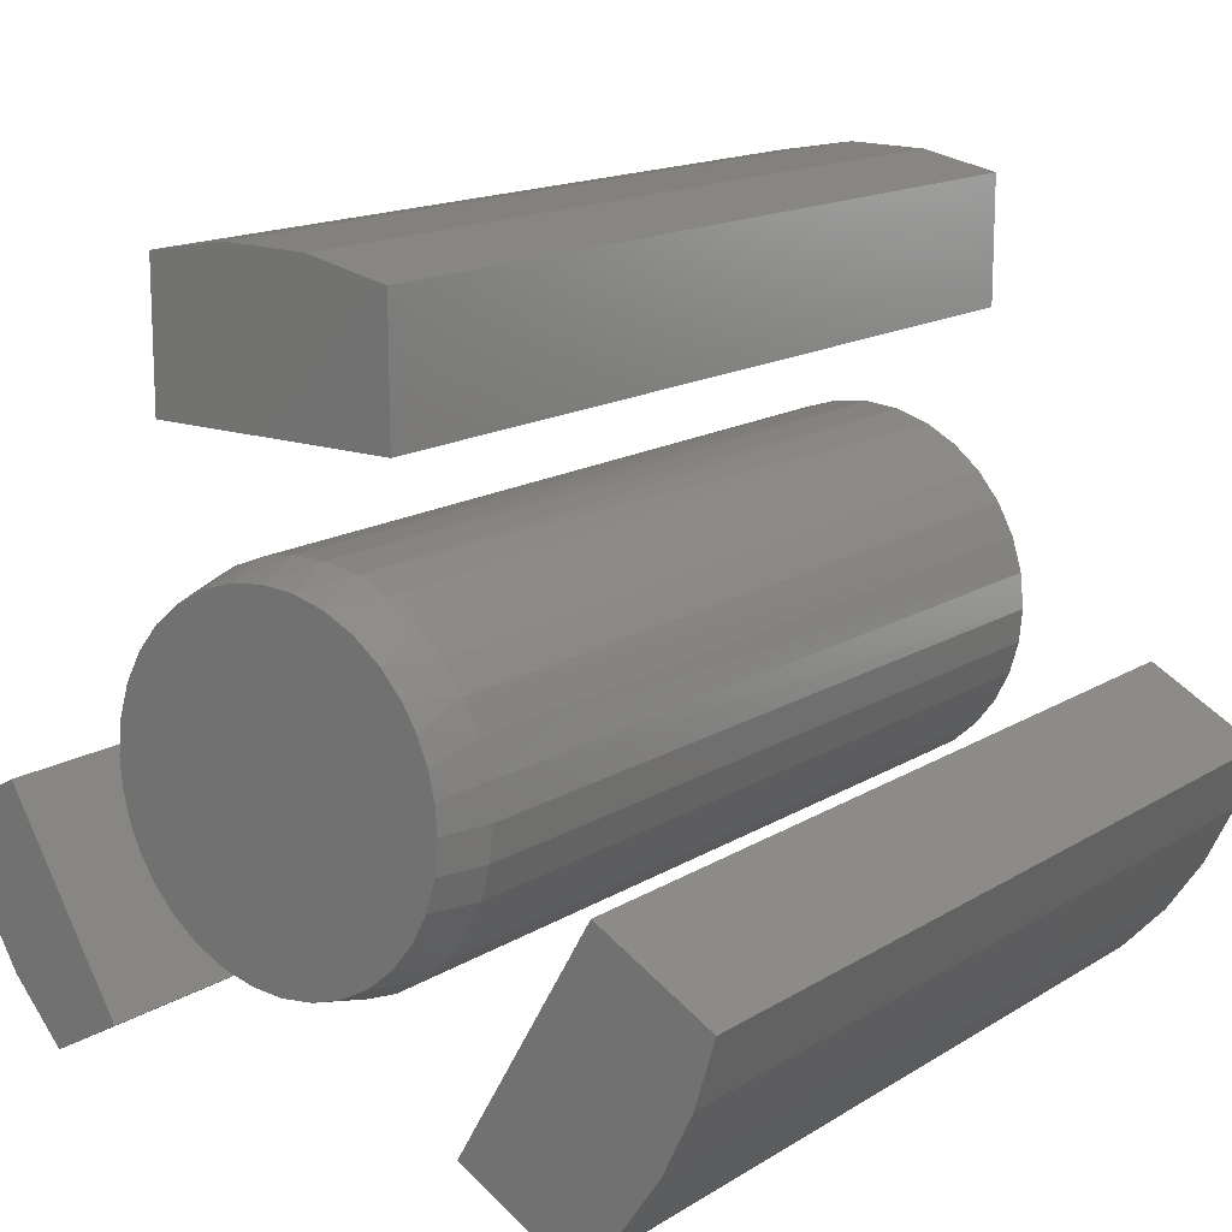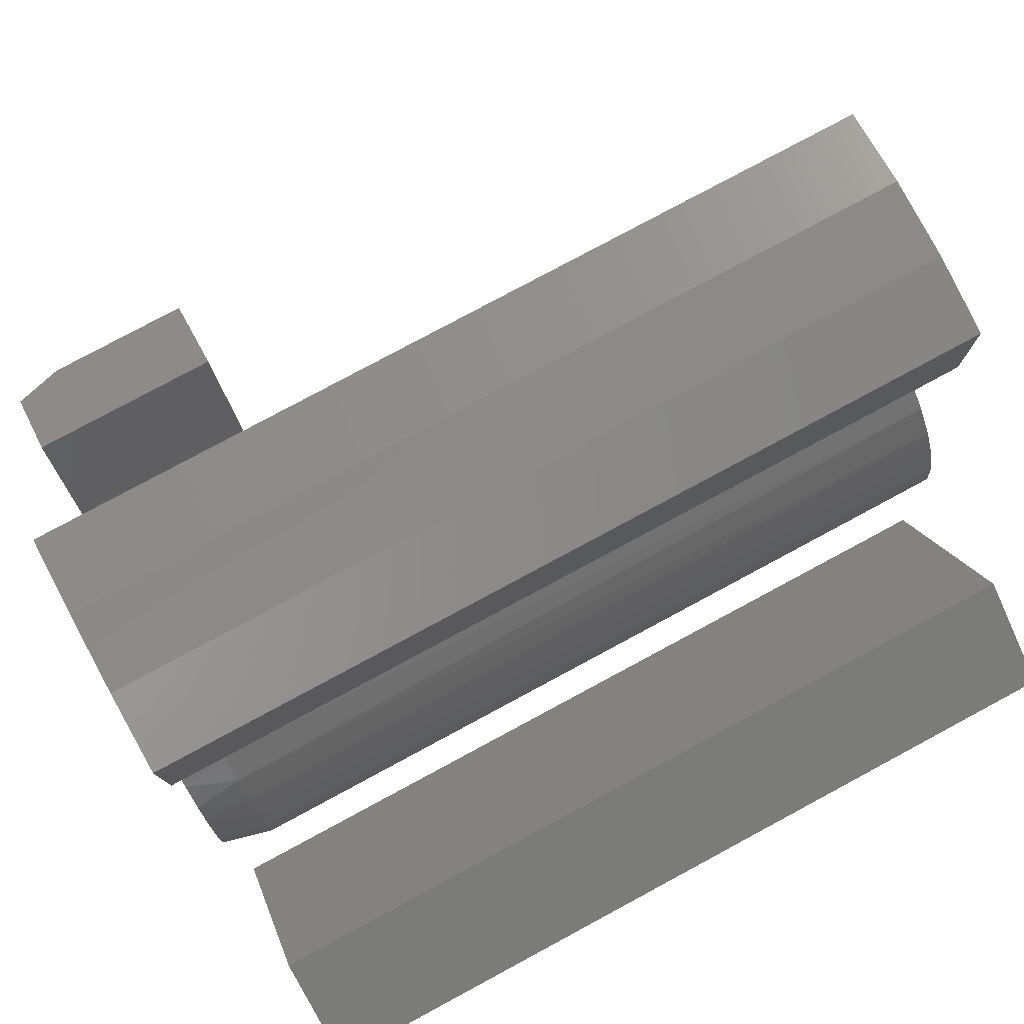
<metadata>
{"format":"stl","ext":"stl","renderer":"f3d","projection":"perspective","resolution":1024,"background":"white","views":[{"elev":14.9,"azim":-142.9,"up":"+Z"},{"elev":78.9,"azim":-118.3,"up":"+Z"}]}
</metadata>
<code>
# stl→obj: 360 verts, 696 faces
v 0.2896 0.5625 -0.04877
v 0.2896 0.75 -0.04877
v 0.1875 0.5625 -0.2266
v 0.1875 0.75 -0.2266
v 0.2508 0.75 -0.2621
v 0.265 0.7031 -0.2701
v 0.265 0.5625 -0.2701
v 0.3672 0.7031 -0.09227
v 0.3672 0.5625 -0.09227
v 0.3441 0.7031 -0.1574
v 0.3441 0.5625 -0.1574
v 0.3096 0.7031 -0.2173
v 0.3096 0.5625 -0.2173
v 0.3531 0.75 -0.08435
v -0.1016 0.5625 0.3611
v 0.03422 0.5625 0.3734
v -0.03422 0.5625 0.3734
v 0.1016 0.5625 0.3611
v -0.01284 0.5625 0.3434
v 0.04498 0.5625 0.3407
v 0.1016 0.5625 0.3286
v 0.1016 0.5625 0.2734
v 0.1016 0.5625 0.3047
v -0.1016 0.5625 0.2734
v -0.07031 0.5625 0.3047
v -0.07031 0.5625 0.3365
v 0.1016 0.7188 0.3047
v 0.1016 0.7656 0.3773
v 0.1016 0.7188 0.3286
v 0.1016 0.7656 0.2578
v 0.1016 1.128e-17 0.2734
v 0.1016 -0.01562 0.2578
v 0.1016 -0.01562 0.3773
v 0.1016 2.601e-17 0.3611
v -0.07031 0.7188 0.3365
v -0.07031 0.7188 0.3047
v -0.01284 0.7188 0.3434
v 0.04498 0.7188 0.3407
v -0.1016 1.473e-17 0.3611
v -0.03422 1.915e-17 0.3734
v 0.03422 2.295e-17 0.3734
v -0.1016 0 0.2734
v -0.3672 0.5625 -0.09375
v -0.3441 0.5625 -0.1589
v -0.3122 0.5625 -0.1531
v -0.3302 0.5625 -0.1088
v -0.3013 0.5625 -0.09264
v -0.2896 0.5625 -0.05025
v -0.1875 0.5625 -0.228
v -0.2303 0.5625 -0.2162
v -0.2591 0.5625 -0.2324
v -0.265 0.5625 -0.2715
v -0.3096 0.5625 -0.2188
v -0.2883 0.5625 -0.1946
v -0.2303 0.7188 -0.2162
v -0.3013 0.7188 -0.09264
v -0.3302 0.7188 -0.1088
v -0.2883 0.7188 -0.1946
v -0.2591 0.7188 -0.2324
v -0.3122 0.7188 -0.1531
v -0.1875 2.52e-18 -0.228
v -0.265 -3.018e-17 -0.2715
v -0.3096 -2.972e-17 -0.2188
v -0.3441 -2.831e-17 -0.1589
v -0.3672 -2.598e-17 -0.09375
v -0.2896 6.72e-18 -0.05025
v 0.3304 0.75 -0.1497
v 0.2959 0.75 -0.2096
v -0.1172 -0.01562 0.2578
v -0.1172 0.7656 0.2578
v -0.1172 0.7656 0.3728
v -0.1172 -0.01562 0.3728
v -0.04498 0.7656 0.388
v -0.04498 -0.01562 0.388
v 0.02879 0.7656 0.3895
v 0.02879 -0.01562 0.3895
v -0.2675 0.7656 -0.2908
v -0.2675 -0.01562 -0.2908
v -0.3082 0.7656 -0.2468
v -0.3082 -0.01562 -0.2468
v -0.3418 0.7656 -0.1973
v -0.3418 -0.01562 -0.1973
v -0.3677 0.7656 -0.1432
v -0.3677 -0.01562 -0.1432
v -0.3851 0.7656 -0.08591
v -0.3851 -0.01562 -0.08591
v -0.1661 -0.01562 -0.2339
v -0.1661 0.7656 -0.2339
v -0.2838 -0.01562 -0.02905
v -0.2838 0.7656 -0.02905
v 0.02954 -0.01562 0.1154
v 0.007563 -0.01562 0.1189
v -0.01468 -0.01562 0.1182
v -0.03645 -0.01562 0.1134
v 0.0505 -0.01562 0.1079
v -0.05697 -0.01562 0.1047
v -0.0505 -0.01562 -0.1079
v -0.02954 -0.01562 -0.1154
v 0.03645 -0.01562 -0.1134
v -0.007563 -0.01562 -0.1189
v 0.01468 -0.01562 -0.1182
v 0.06971 -0.01562 0.09662
v -0.07555 -0.01562 0.09214
v 0.08652 -0.01562 0.08193
v -0.09151 -0.01562 0.07628
v 0.1003 -0.01562 0.06428
v -0.1043 -0.01562 0.05762
v 0.1106 -0.01562 0.04427
v -0.1133 -0.01562 0.03681
v 0.117 -0.01562 0.02258
v -0.1176 -0.01562 0.01863
v 0.1191 -0.01562 1.146e-12
v -0.1191 -0.01562 1.147e-12
v 0.1176 -0.01562 -0.01863
v -0.117 -0.01562 -0.02258
v 0.1133 -0.01562 -0.03681
v -0.1106 -0.01562 -0.04427
v 0.1043 -0.01562 -0.05762
v -0.1003 -0.01562 -0.06428
v 0.09151 -0.01562 -0.07628
v -0.08652 -0.01562 -0.08193
v 0.07555 -0.01562 -0.09214
v -0.06971 -0.01562 -0.09662
v 0.05697 -0.01562 -0.1047
v -0.09887 -0.004387 -0.1309
v -0.07313 -0.004387 -0.1469
v -0.1212 -0.004387 -0.1105
v -0.1395 -0.004387 -0.08637
v -0.153 -0.004387 -0.05927
v 0.01514 -0.004387 -0.1634
v -0.01514 -0.004387 -0.1634
v 0.09887 -0.004387 -0.1309
v 0.1212 -0.004387 -0.1105
v 0.07313 -0.004387 -0.1469
v 0.0449 -0.004387 -0.1578
v 0.1613 -0.004387 -0.03015
v 0.153 -0.004387 -0.05927
v 0.1395 -0.004387 -0.08637
v 0.1641 -0.004387 -2.751e-17
v -0.1641 -0.004387 7.548e-17
v -0.1613 -0.004387 -0.03015
v -0.0449 -0.004387 -0.1578
v 0.09115 -0.004387 0.1364
v 0.06278 -0.004387 0.1516
v 0.116 -0.004387 0.116
v 2.608e-17 -0.004387 0.1641
v -0.03201 -0.004387 0.1609
v 0.03201 -0.004387 0.1609
v -0.09115 -0.004387 0.1364
v -0.116 -0.004387 0.116
v -0.06278 -0.004387 0.1516
v -0.1609 -0.004387 0.03201
v -0.1516 -0.004387 0.06278
v -0.1364 -0.004387 0.09115
v 0.1364 -0.004387 0.09115
v 0.1516 -0.004387 0.06278
v 0.1609 -0.004387 0.03201
v 0.003916 0.7656 0.1528
v 0.03305 0.7656 0.1492
v -0.0254 0.7656 0.1507
v -0.05383 0.7656 0.1431
v 0.06096 0.7656 0.1401
v 0.0254 0.7656 -0.1507
v -0.03305 0.7656 -0.1492
v 0.05383 0.7656 -0.1431
v -0.003917 0.7656 -0.1528
v -0.1453 0.7656 0.04722
v -0.1362 0.7656 0.06938
v 0.1414 0.7656 0.05797
v -0.1236 0.7656 0.08983
v 0.1276 0.7656 0.08409
v -0.1039 0.7656 0.1121
v 0.1091 0.7656 0.107
v -0.08034 0.7656 0.13
v 0.08663 0.7656 0.1259
v 0.1236 0.7656 -0.08983
v -0.1276 0.7656 -0.08409
v 0.1362 0.7656 -0.06938
v -0.1414 0.7656 -0.05797
v 0.1453 0.7656 -0.04723
v -0.1499 0.7656 -0.02958
v 0.1509 0.7656 -0.02391
v -0.1528 0.7656 -1.52e-06
v 0.1528 0.7656 -2.822e-13
v -0.1509 0.7656 0.02391
v 0.1499 0.7656 0.02958
v -0.06096 0.7656 -0.1401
v -0.08664 0.7656 -0.1259
v 0.08034 0.7656 -0.13
v -0.1091 0.7656 -0.107
v 0.1039 0.7656 -0.1121
v -0.153 0.7207 0.05926
v -0.1395 0.7207 0.08637
v -0.1212 0.7207 0.1105
v -0.09887 0.7207 0.1309
v -0.07313 0.7207 0.1469
v -0.0449 0.7207 0.1578
v -0.01514 0.7207 0.1634
v 0.01514 0.7207 0.1634
v 0.0449 0.7207 0.1578
v 0.07313 0.7207 0.1469
v 0.09887 0.7207 0.1309
v 0.1212 0.7207 0.1105
v 0.1395 0.7207 0.08637
v 0.153 0.7207 0.05927
v -0.1641 0.7207 -1.632e-06
v -0.1613 0.7207 0.03014
v 0.1641 0.7207 -7.781e-17
v 0.1613 0.7207 0.03015
v 0.1613 0.7207 -0.03015
v 0.153 0.7207 -0.05927
v 0.1395 0.7207 -0.08637
v 0.1212 0.7207 -0.1105
v 0.09887 0.7207 -0.1309
v 0.07313 0.7207 -0.1469
v 0.0449 0.7207 -0.1578
v 0.01514 0.7207 -0.1634
v -0.01514 0.7207 -0.1634
v -0.0449 0.7207 -0.1578
v -0.07313 0.7207 -0.1469
v -0.09887 0.7207 -0.1309
v -0.1212 0.7207 -0.1105
v -0.1395 0.7207 -0.08637
v -0.153 0.7207 -0.05927
v -0.1613 0.7207 -0.03015
v 0.1172 0.7149 -6.744e-17
v 0.1152 0.7149 0.02153
v 0.1162 0.7188 -7.827e-13
v 0.1141 0.7188 0.02203
v -0.1162 0.7188 4.292e-07
v -0.1148 0.7188 0.01818
v -0.1172 0.7149 5.817e-17
v -0.1152 0.7149 0.02153
v 0.1093 0.7149 0.04233
v 0.1079 0.7188 0.0432
v 0.09963 0.7149 0.06169
v 0.09789 0.7188 0.06273
v 0.0866 0.7149 0.07895
v 0.08443 0.7188 0.07994
v 0.07062 0.7149 0.09352
v 0.06803 0.7188 0.09428
v 0.05223 0.7149 0.1049
v 0.04927 0.7188 0.1053
v 0.02882 0.7188 0.1126
v 0.03207 0.7149 0.1127
v 0.00738 0.7188 0.116
v 0.01081 0.7149 0.1167
v -0.01433 0.7188 0.1154
v -0.01081 0.7149 0.1167
v -0.03556 0.7188 0.1107
v -0.03207 0.7149 0.1127
v -0.05559 0.7188 0.1021
v -0.05224 0.7149 0.1049
v -0.07372 0.7188 0.08991
v -0.07062 0.7149 0.09352
v -0.08929 0.7188 0.07443
v -0.0866 0.7149 0.07895
v -0.1017 0.7188 0.05622
v -0.09964 0.7149 0.06169
v -0.1105 0.7188 0.03591
v -0.1093 0.7149 0.04233
v -0.06803 0.7188 -0.09428
v -0.04927 0.7188 -0.1053
v 0.05559 0.7188 -0.1021
v 0.03556 0.7188 -0.1107
v -0.02882 0.7188 -0.1126
v -0.00738 0.7188 -0.116
v 0.01433 0.7188 -0.1154
v 0.1148 0.7188 -0.01818
v -0.1141 0.7188 -0.02203
v 0.1105 0.7188 -0.03592
v -0.1079 0.7188 -0.0432
v 0.1017 0.7188 -0.05622
v -0.09789 0.7188 -0.06273
v 0.08929 0.7188 -0.07444
v -0.08443 0.7188 -0.07994
v 0.07372 0.7188 -0.08991
v -0.1152 0.7149 -0.02153
v 0.1152 0.7149 -0.02153
v -0.1093 0.7149 -0.04233
v -0.09964 0.7149 -0.06169
v -0.0866 0.7149 -0.07895
v -0.07062 0.7149 -0.09352
v -0.05224 0.7149 -0.1049
v -0.03207 0.7149 -0.1127
v -0.01081 0.7149 -0.1167
v 0.01081 0.7149 -0.1167
v 0.03207 0.7149 -0.1127
v 0.05223 0.7149 -0.1049
v 0.07062 0.7149 -0.09352
v 0.0866 0.7149 -0.07895
v 0.09963 0.7149 -0.06169
v 0.1093 0.7149 -0.04233
v 0.03207 0.03221 -0.1127
v 0.05223 0.03221 -0.1049
v 0.07062 0.03221 -0.09352
v 0.0866 0.03221 -0.07895
v 0.09963 0.03221 -0.06169
v 0.1093 0.03221 -0.04233
v 0.1152 0.03221 -0.02153
v 0.1172 0.03221 -6.9e-13
v 0.01081 0.03221 -0.1167
v -0.01081 0.03221 -0.1167
v -0.03207 0.03221 -0.1127
v -0.05223 0.03221 -0.1049
v -0.07062 0.03221 -0.09352
v -0.0866 0.03221 -0.07895
v -0.09963 0.03221 -0.06169
v -0.1093 0.03221 -0.04233
v -0.1152 0.03221 -0.02153
v -0.1172 0.03221 -6.898e-13
v -0.1083 0.03221 0.04485
v -0.1149 0.03221 0.02286
v -0.09744 0.03221 0.06511
v -0.08286 0.03221 0.08286
v -0.06511 0.03221 0.09744
v -0.04485 0.03221 0.1083
v -0.02286 0.03221 0.1149
v 7.035e-17 0.03221 0.1172
v 0.02286 0.03221 0.1149
v 0.04485 0.03221 0.1083
v 0.06511 0.03221 0.09744
v 0.08286 0.03221 0.08286
v 0.09744 0.03221 0.06511
v 0.1083 0.03221 0.04485
v 0.1149 0.03221 0.02286
v 0.06634 0.03125 0.09194
v -0.01397 0.03125 0.1125
v -0.08708 0.03125 0.07259
v -0.0992 0.03125 0.05482
v -0.1078 0.03125 0.03502
v -0.1119 0.03125 0.01773
v -0.1133 0.03125 -4.004e-12
v 0.1133 0.03125 -4.004e-12
v 0.1113 0.03125 0.02149
v 0.1052 0.03125 0.04213
v 0.09546 0.03125 0.06117
v 0.08233 0.03125 0.07796
v 0.04805 0.03125 0.1027
v 0.02811 0.03125 0.1098
v 0.007197 0.03125 0.1131
v -0.03468 0.03125 0.1079
v -0.05421 0.03125 0.09959
v -0.07189 0.03125 0.08768
v -0.06634 0.03125 -0.09194
v -0.08233 0.03125 -0.07796
v -0.09546 0.03125 -0.06117
v -0.1052 0.03125 -0.04213
v -0.1113 0.03125 -0.02149
v 0.01397 0.03125 -0.1125
v -0.007197 0.03125 -0.1131
v -0.02811 0.03125 -0.1098
v -0.04805 0.03125 -0.1027
v 0.08708 0.03125 -0.07259
v 0.07189 0.03125 -0.08768
v 0.05421 0.03125 -0.09959
v 0.03468 0.03125 -0.1079
v 0.0992 0.03125 -0.05482
v 0.1078 0.03125 -0.03502
v 0.1119 0.03125 -0.01773
f 1 2 3
f 3 2 4
f 5 6 4
f 4 6 7
f 4 7 3
f 8 9 10
f 10 9 11
f 10 11 12
f 12 11 13
f 12 13 6
f 6 13 7
f 14 2 8
f 8 2 1
f 8 1 9
f 3 7 13
f 3 13 11
f 3 11 9
f 3 9 1
f 15 16 17
f 18 16 15
f 18 15 19
f 18 19 20
f 18 20 21
f 22 23 24
f 24 23 25
f 24 25 15
f 15 25 26
f 15 26 19
f 27 28 29
f 23 22 27
f 30 28 27
f 30 27 22
f 30 22 31
f 30 31 32
f 28 21 29
f 21 28 18
f 18 28 33
f 18 33 34
f 34 33 32
f 34 32 31
f 26 25 35
f 35 25 36
f 25 23 36
f 36 23 27
f 37 26 35
f 26 37 19
f 19 37 38
f 19 38 20
f 20 38 29
f 20 29 21
f 39 40 41
f 39 41 34
f 39 34 31
f 39 31 42
f 17 39 15
f 39 17 40
f 40 17 16
f 40 16 41
f 41 16 18
f 41 18 34
f 42 31 24
f 24 31 22
f 39 42 15
f 15 42 24
f 43 44 45
f 43 45 46
f 43 46 47
f 43 47 48
f 49 48 47
f 49 47 50
f 49 50 51
f 49 51 52
f 52 51 53
f 53 51 54
f 53 54 44
f 44 54 45
f 50 47 55
f 55 47 56
f 47 46 56
f 56 46 57
f 58 51 59
f 51 58 54
f 54 58 60
f 54 60 45
f 45 60 57
f 45 57 46
f 51 50 59
f 59 50 55
f 61 62 63
f 61 63 64
f 61 64 65
f 61 65 66
f 66 65 48
f 48 65 43
f 61 66 49
f 49 66 48
f 62 61 52
f 52 61 49
f 53 62 52
f 62 53 63
f 63 53 44
f 63 44 64
f 64 44 43
f 64 43 65
f 4 2 14
f 4 14 67
f 4 67 68
f 4 68 5
f 14 8 67
f 67 8 10
f 67 10 68
f 68 10 12
f 6 5 12
f 12 5 68
f 36 27 29
f 36 29 38
f 36 38 37
f 36 37 35
f 69 70 32
f 32 70 30
f 71 72 73
f 73 72 74
f 73 74 75
f 75 74 76
f 75 76 28
f 28 76 33
f 72 71 69
f 69 71 70
f 69 32 33
f 69 33 76
f 69 76 74
f 69 74 72
f 70 71 73
f 70 73 75
f 70 75 28
f 70 28 30
f 77 78 79
f 79 78 80
f 79 80 81
f 81 80 82
f 81 82 83
f 83 82 84
f 83 84 85
f 85 84 86
f 78 77 87
f 87 77 88
f 87 88 89
f 89 88 90
f 89 90 86
f 86 90 85
f 87 89 86
f 87 86 84
f 87 84 82
f 87 82 80
f 87 80 78
f 88 77 79
f 88 79 81
f 88 81 83
f 88 83 85
f 88 85 90
f 91 92 93
f 93 94 91
f 95 91 94
f 94 96 95
f 97 98 99
f 99 98 100
f 99 100 101
f 95 96 102
f 102 96 103
f 102 103 104
f 104 103 105
f 104 105 106
f 106 105 107
f 106 107 108
f 108 107 109
f 108 109 110
f 110 109 111
f 110 111 112
f 112 111 113
f 112 113 114
f 114 113 115
f 114 115 116
f 116 115 117
f 116 117 118
f 118 117 119
f 118 119 120
f 120 119 121
f 120 121 122
f 122 121 123
f 122 123 124
f 124 123 97
f 124 97 99
f 125 126 121
f 121 127 125
f 119 127 121
f 119 128 127
f 117 128 119
f 128 117 115
f 115 129 128
f 130 100 98
f 131 130 98
f 123 126 97
f 123 121 126
f 132 133 124
f 124 134 132
f 99 134 124
f 99 135 134
f 101 135 99
f 135 101 100
f 100 130 135
f 136 116 118
f 137 136 118
f 118 138 137
f 120 138 118
f 120 133 138
f 122 133 120
f 122 124 133
f 139 112 114
f 139 114 116
f 139 116 136
f 113 140 141
f 113 141 129
f 113 129 115
f 131 98 142
f 142 98 97
f 142 97 126
f 143 144 104
f 145 143 104
f 146 147 91
f 148 146 91
f 91 144 148
f 95 144 91
f 144 95 102
f 102 104 144
f 149 150 96
f 96 151 149
f 94 151 96
f 94 147 151
f 93 147 94
f 147 93 92
f 92 91 147
f 152 109 107
f 153 152 107
f 107 154 153
f 105 154 107
f 105 150 154
f 103 150 105
f 103 96 150
f 155 145 104
f 155 104 106
f 155 106 108
f 155 108 110
f 155 110 156
f 140 113 111
f 140 111 109
f 140 109 152
f 112 139 157
f 112 157 156
f 112 156 110
f 158 159 160
f 161 160 159
f 162 161 159
f 163 164 165
f 166 164 163
f 167 168 169
f 169 168 170
f 169 170 171
f 171 170 172
f 171 172 173
f 173 172 174
f 173 174 175
f 175 174 161
f 175 161 162
f 176 177 178
f 178 177 179
f 178 179 180
f 180 179 181
f 180 181 182
f 182 181 183
f 182 183 184
f 184 183 185
f 184 185 186
f 186 185 167
f 186 167 169
f 164 187 165
f 165 187 188
f 165 188 189
f 189 188 190
f 189 190 191
f 191 190 177
f 191 177 176
f 152 153 192
f 193 192 153
f 153 154 193
f 194 193 154
f 154 150 194
f 195 194 150
f 150 149 195
f 196 195 149
f 149 151 196
f 197 196 151
f 151 147 197
f 198 197 147
f 147 146 198
f 198 146 199
f 199 146 148
f 199 148 200
f 200 148 144
f 200 144 201
f 201 144 143
f 201 143 202
f 202 143 145
f 202 145 203
f 203 145 155
f 203 155 204
f 204 155 156
f 204 156 205
f 205 156 157
f 206 140 207
f 207 140 152
f 207 152 192
f 139 208 157
f 157 208 209
f 157 209 205
f 208 139 210
f 210 139 136
f 210 136 211
f 211 136 137
f 211 137 212
f 212 137 138
f 212 138 213
f 213 138 133
f 213 133 214
f 214 133 132
f 214 132 215
f 215 132 134
f 215 134 216
f 216 134 135
f 216 135 217
f 217 135 130
f 217 130 218
f 218 130 131
f 218 131 219
f 219 131 142
f 219 142 220
f 220 142 126
f 220 126 221
f 221 126 125
f 221 125 222
f 222 125 127
f 222 127 223
f 223 127 128
f 223 128 224
f 224 128 129
f 224 129 225
f 225 129 141
f 225 141 206
f 206 141 140
f 179 177 223
f 222 177 190
f 222 223 177
f 221 190 188
f 221 222 190
f 220 188 187
f 220 221 188
f 219 187 164
f 219 220 187
f 218 164 166
f 218 219 164
f 217 166 163
f 217 218 166
f 216 163 165
f 216 217 163
f 215 165 189
f 215 216 165
f 214 189 191
f 214 215 189
f 213 191 176
f 213 214 191
f 212 176 178
f 212 213 176
f 178 180 211
f 211 212 178
f 210 211 180
f 206 183 225
f 225 183 181
f 225 181 224
f 224 181 179
f 224 179 223
f 184 208 182
f 182 208 210
f 182 210 180
f 169 171 204
f 203 171 173
f 203 204 171
f 202 173 175
f 202 203 173
f 201 175 162
f 201 202 175
f 200 162 159
f 200 201 162
f 199 159 158
f 199 200 159
f 198 158 160
f 198 199 158
f 197 160 161
f 197 198 160
f 196 161 174
f 196 197 161
f 195 174 172
f 195 196 174
f 194 172 170
f 194 195 172
f 193 170 168
f 193 194 170
f 168 167 192
f 192 193 168
f 207 192 167
f 208 184 209
f 209 184 186
f 209 186 205
f 205 186 169
f 205 169 204
f 183 206 185
f 185 206 207
f 185 207 167
f 55 56 57
f 55 57 60
f 55 60 58
f 55 58 59
f 226 227 228
f 227 229 228
f 230 231 232
f 231 233 232
f 234 235 229
f 229 227 234
f 236 237 235
f 235 234 236
f 238 239 237
f 237 236 238
f 240 241 239
f 239 238 240
f 242 243 241
f 241 240 242
f 244 243 245
f 243 242 245
f 246 244 247
f 244 245 247
f 248 246 249
f 246 247 249
f 250 248 251
f 248 249 251
f 252 250 253
f 250 251 253
f 254 252 255
f 252 253 255
f 256 254 257
f 254 255 257
f 258 256 259
f 256 257 259
f 260 258 261
f 258 259 261
f 260 233 231
f 260 261 233
f 244 246 248
f 248 250 244
f 243 244 250
f 250 252 243
f 241 243 252
f 252 254 241
f 262 263 264
f 265 264 263
f 263 266 265
f 265 266 267
f 265 267 268
f 241 254 239
f 239 254 256
f 239 256 237
f 237 256 258
f 237 258 235
f 235 258 260
f 235 260 229
f 229 260 231
f 229 231 228
f 228 231 230
f 228 230 269
f 269 230 270
f 269 270 271
f 271 270 272
f 271 272 273
f 273 272 274
f 273 274 275
f 275 274 276
f 275 276 277
f 277 276 262
f 277 262 264
f 232 278 230
f 278 270 230
f 228 269 226
f 269 279 226
f 280 272 270
f 270 278 280
f 281 274 272
f 272 280 281
f 282 276 274
f 274 281 282
f 283 262 276
f 276 282 283
f 284 263 262
f 262 283 284
f 266 263 285
f 263 284 285
f 267 266 286
f 266 285 286
f 268 267 287
f 267 286 287
f 265 268 288
f 268 287 288
f 264 265 289
f 265 288 289
f 277 264 290
f 264 289 290
f 275 277 291
f 277 290 291
f 273 275 292
f 275 291 292
f 271 273 293
f 273 292 293
f 271 279 269
f 271 293 279
f 287 294 288
f 288 294 295
f 288 295 289
f 289 295 296
f 289 296 290
f 290 296 297
f 290 297 291
f 291 297 298
f 291 298 292
f 292 298 299
f 292 299 293
f 293 299 300
f 293 300 279
f 279 300 301
f 279 301 226
f 294 287 302
f 302 287 286
f 302 286 303
f 303 286 285
f 303 285 304
f 304 285 284
f 304 284 305
f 305 284 283
f 305 283 306
f 306 283 282
f 306 282 307
f 307 282 281
f 307 281 308
f 308 281 280
f 308 280 309
f 309 280 278
f 309 278 310
f 310 278 232
f 310 232 311
f 261 312 313
f 312 261 259
f 259 314 312
f 314 259 257
f 257 315 314
f 315 257 255
f 255 316 315
f 316 255 253
f 253 317 316
f 317 253 251
f 251 318 317
f 318 251 249
f 249 319 318
f 247 319 249
f 320 319 247
f 245 320 247
f 321 320 245
f 242 321 245
f 322 321 242
f 240 322 242
f 323 322 240
f 238 323 240
f 324 323 238
f 236 324 238
f 325 324 236
f 234 325 236
f 326 325 234
f 261 313 233
f 233 313 311
f 233 311 232
f 234 227 326
f 326 227 226
f 326 226 301
f 327 320 321
f 327 321 322
f 328 316 317
f 328 317 318
f 329 313 312
f 329 312 314
f 311 313 329
f 311 329 330
f 311 330 331
f 311 331 332
f 311 332 333
f 323 334 335
f 323 335 336
f 323 336 337
f 323 337 338
f 323 338 327
f 323 327 322
f 334 323 324
f 334 324 325
f 334 325 326
f 334 326 301
f 319 320 327
f 319 327 339
f 319 339 340
f 319 340 341
f 319 341 328
f 319 328 318
f 315 316 328
f 315 328 342
f 315 342 343
f 315 343 344
f 315 344 329
f 315 329 314
f 345 303 304
f 345 304 305
f 305 306 345
f 345 306 346
f 306 307 346
f 346 307 347
f 348 347 307
f 307 349 348
f 308 349 307
f 350 296 295
f 350 295 294
f 294 302 350
f 350 302 351
f 302 303 351
f 351 303 352
f 353 352 303
f 303 345 353
f 354 300 299
f 354 299 298
f 298 297 354
f 354 297 355
f 297 296 355
f 355 296 356
f 357 356 296
f 296 350 357
f 301 300 354
f 301 354 358
f 301 358 359
f 301 359 360
f 301 360 334
f 333 349 308
f 333 308 309
f 333 309 310
f 333 310 311
f 328 341 340
f 340 342 328
f 342 340 339
f 339 343 342
f 343 339 327
f 327 344 343
f 356 353 345
f 353 356 357
f 357 352 353
f 351 352 357
f 350 351 357
f 356 345 355
f 355 345 346
f 355 346 354
f 354 346 347
f 354 347 358
f 358 347 348
f 358 348 359
f 359 348 349
f 359 349 360
f 360 349 333
f 360 333 334
f 334 333 332
f 334 332 335
f 335 332 331
f 335 331 336
f 336 331 330
f 336 330 337
f 337 330 329
f 337 329 338
f 338 329 344
f 338 344 327

</code>
